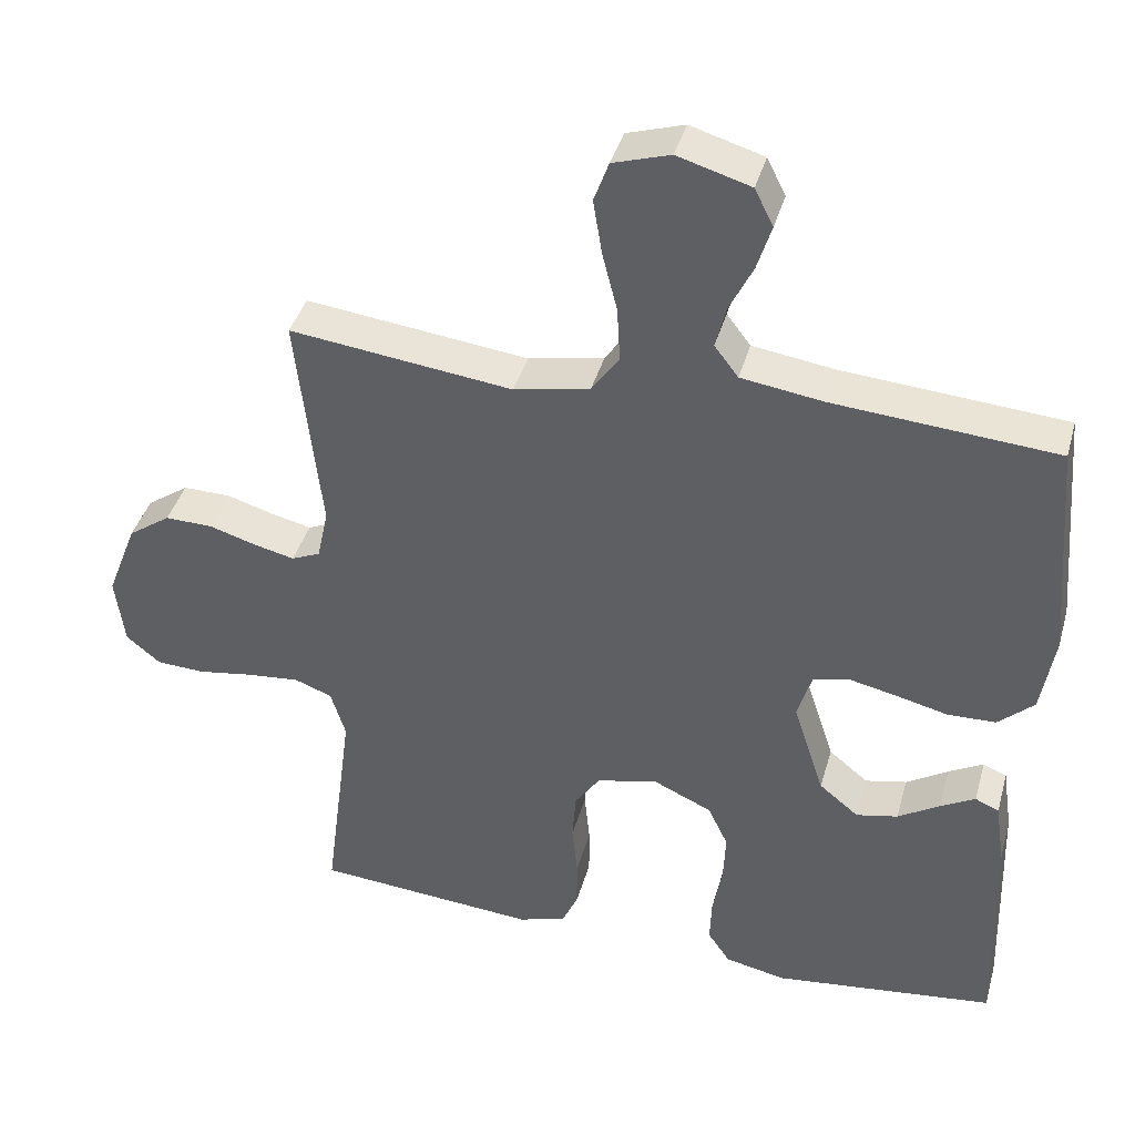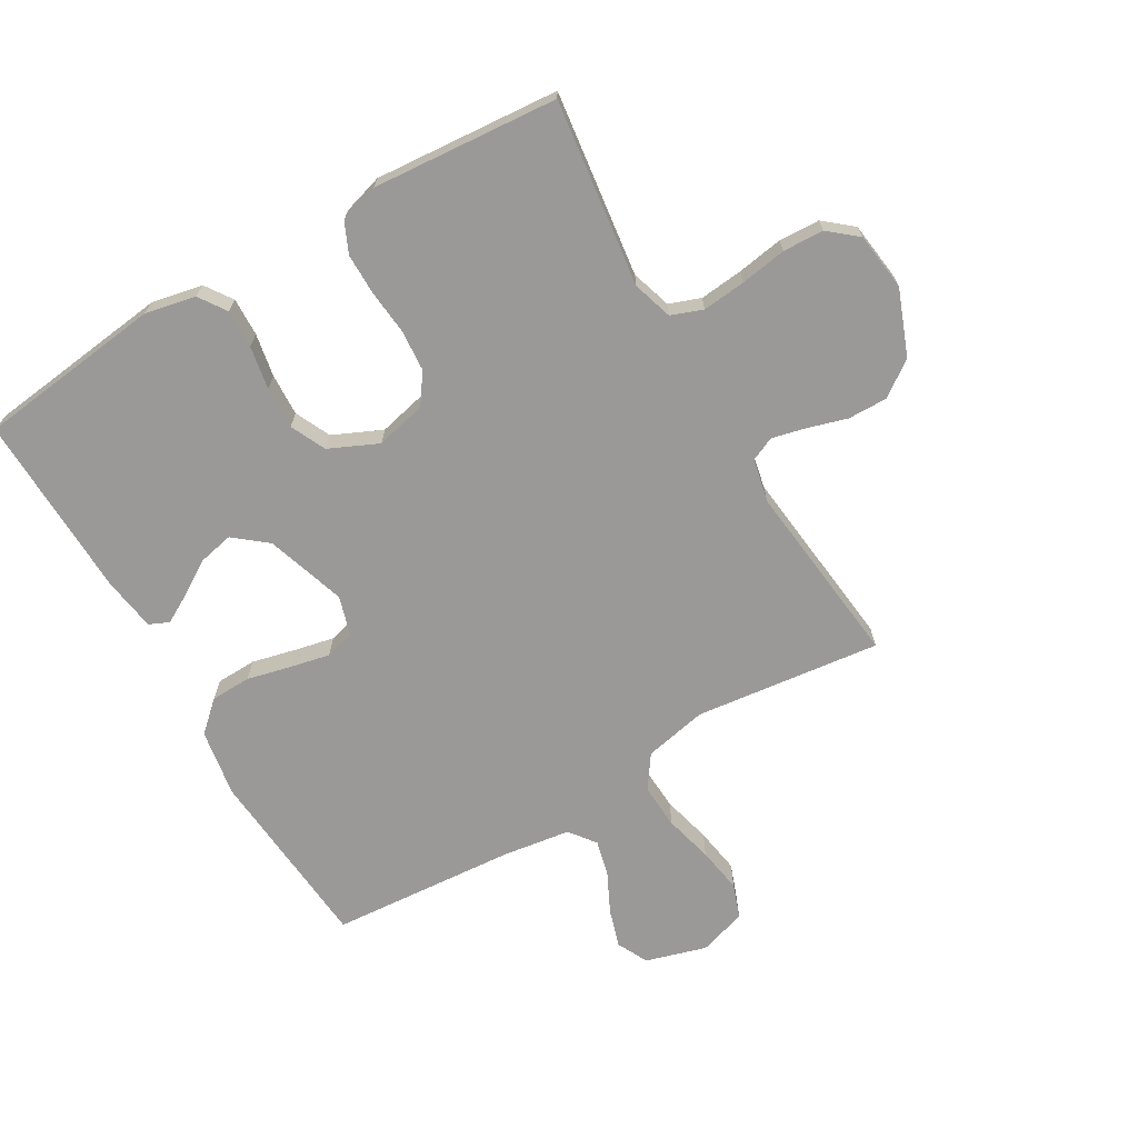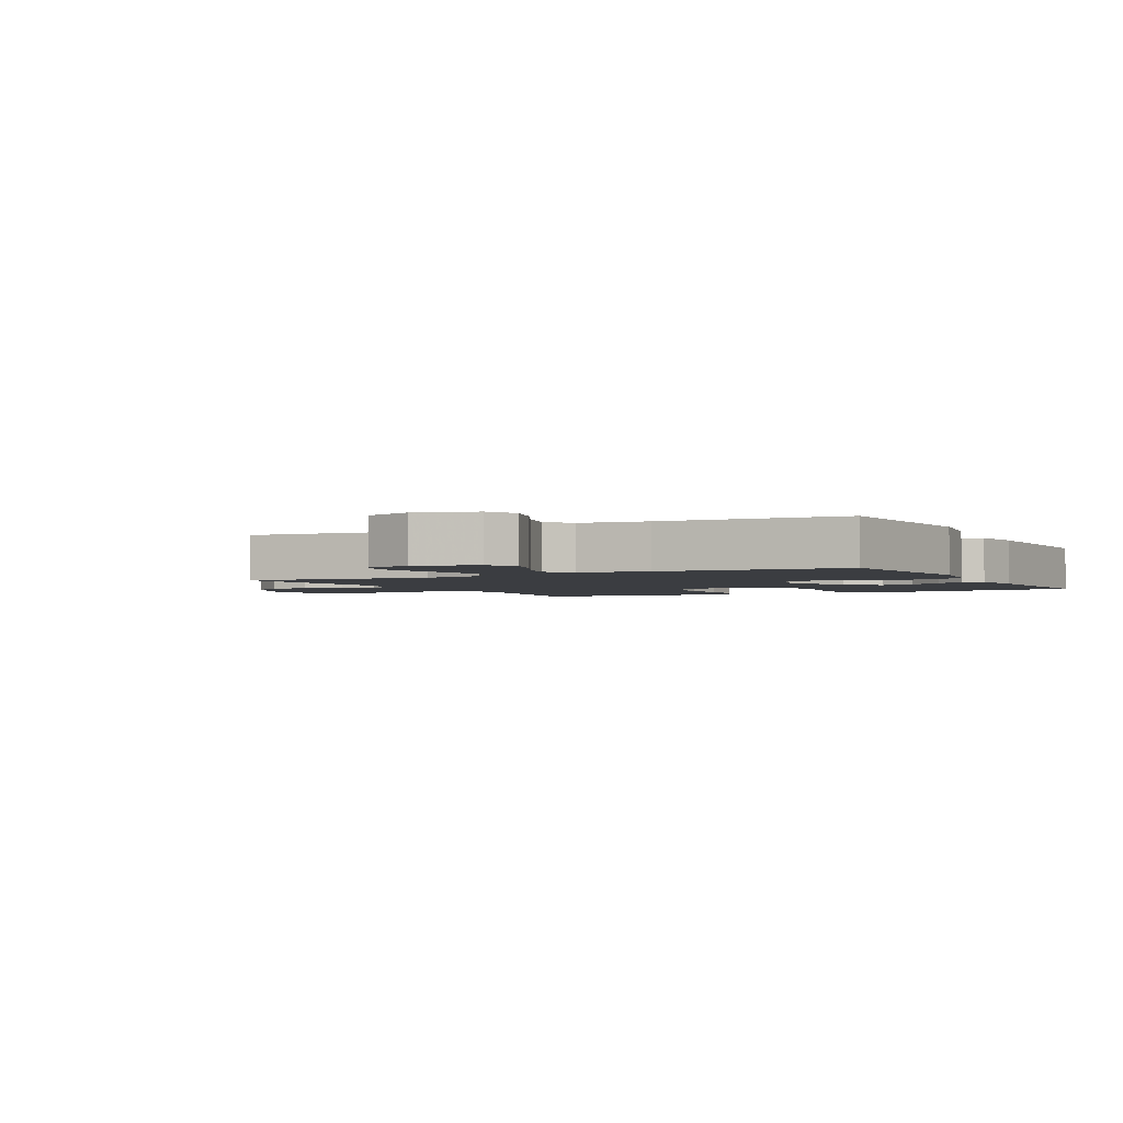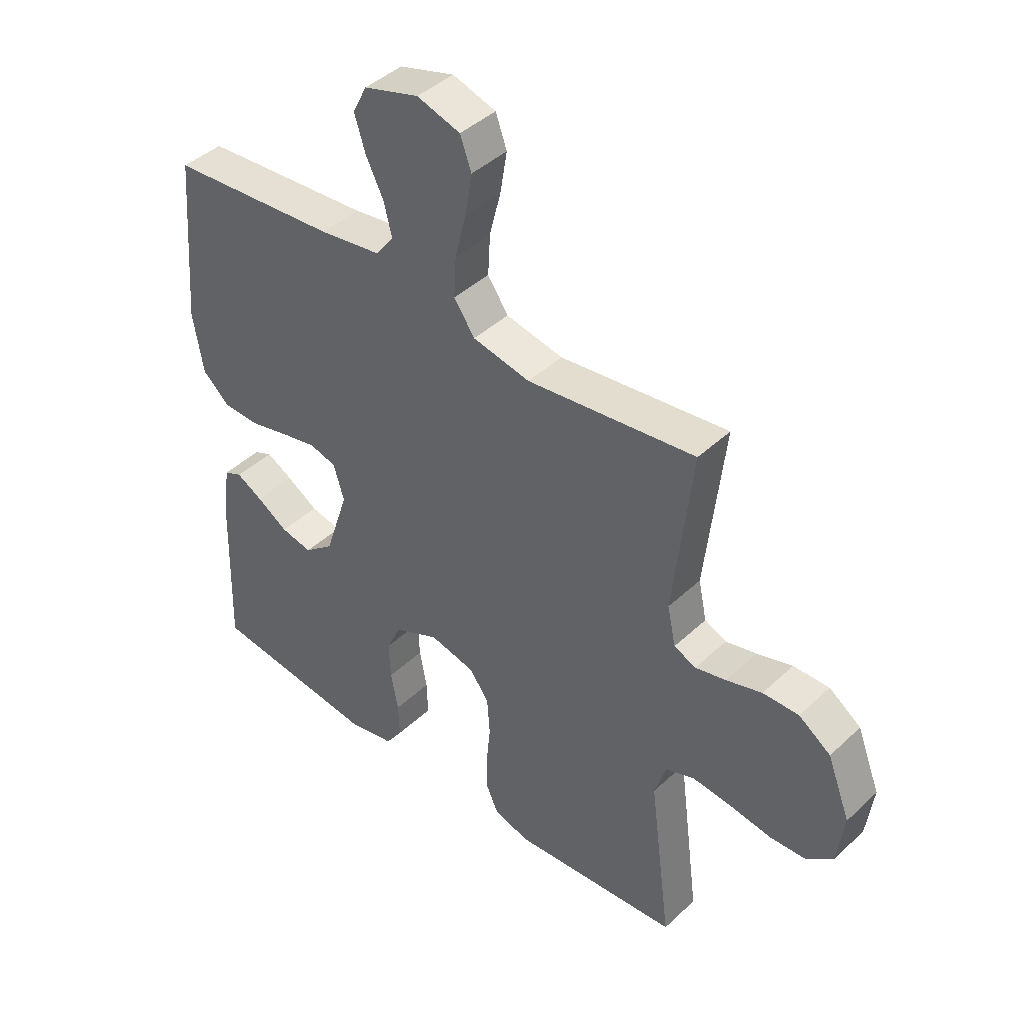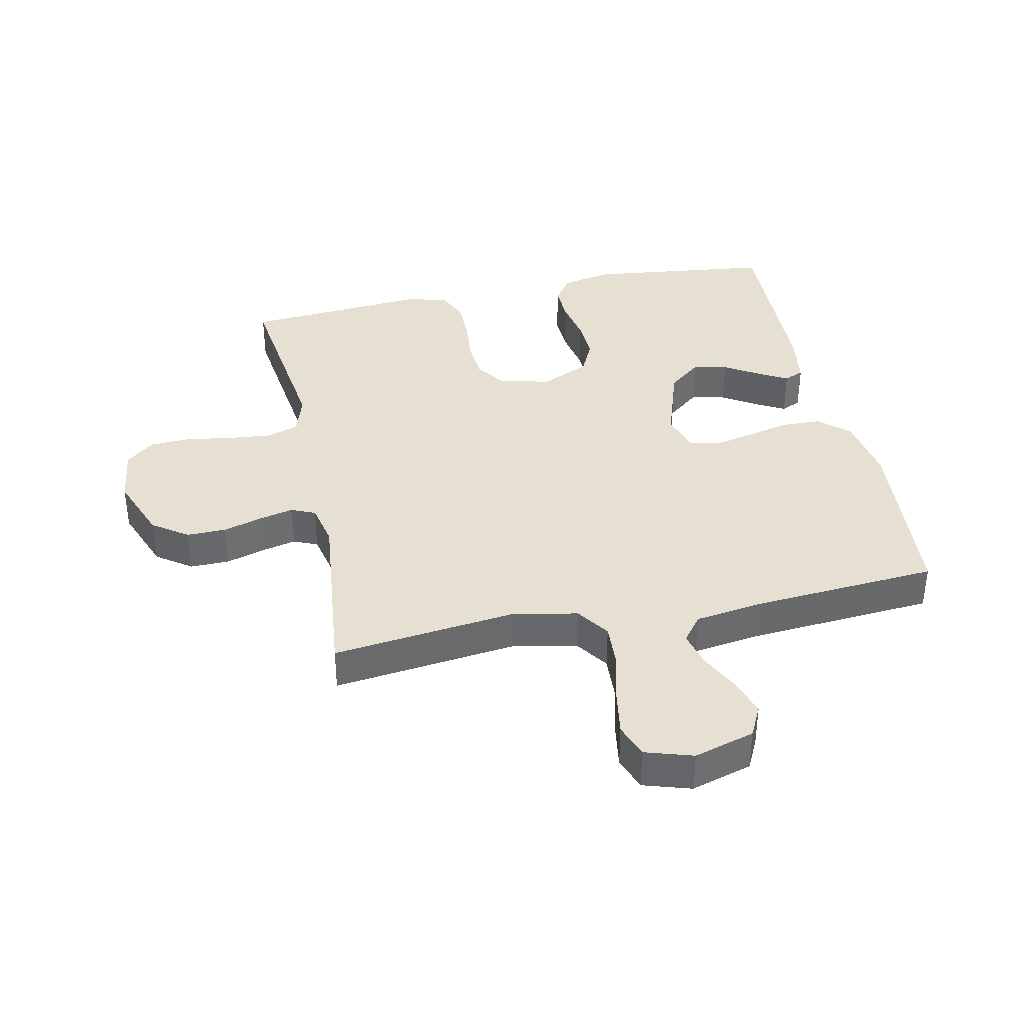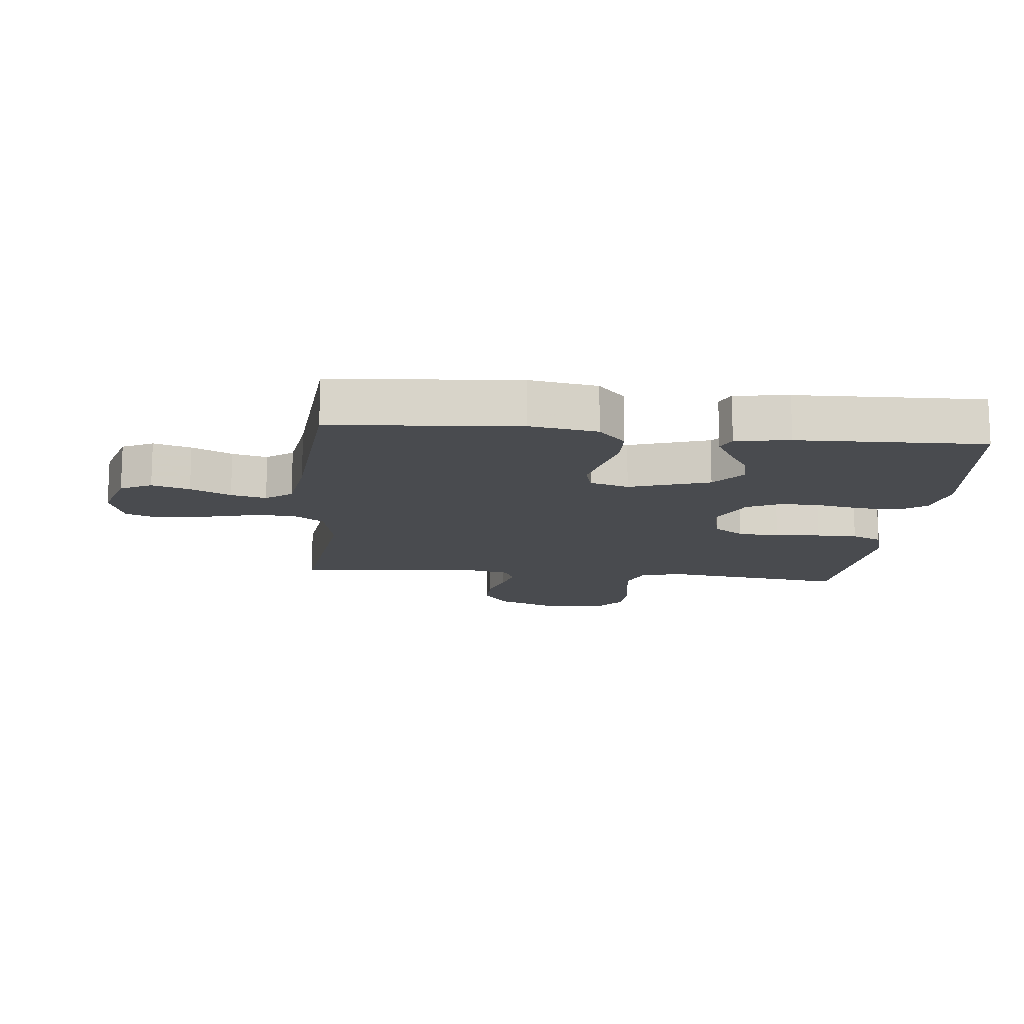
<metadata>
{"format":"obj","ext":"obj","renderer":"f3d","projection":"perspective","resolution":1024,"background":"white","views":[{"elev":40.1,"azim":15.3,"up":"+Z"},{"elev":-69.1,"azim":-149.7,"up":"+Y"},{"elev":-2.5,"azim":28.0,"up":"+Y"},{"elev":42.7,"azim":-137.9,"up":"+Z"},{"elev":37.7,"azim":-11.9,"up":"+Y"},{"elev":-13.8,"azim":84.1,"up":"+Y"}]}
</metadata>
<code>
v 0.5 0.07 -0.5
v 0.2 0.07 -0.536
v 0.118 0.07 -0.519
v 0.088 0.07 -0.475
v 0.09 0.07 -0.413
v 0.103 0.07 -0.343
v 0.106 0.07 -0.275
v 0.079 0.07 -0.218
v 0 0.07 -0.182
v -0.082 0.07 -0.201
v -0.116 0.07 -0.25
v -0.121 0.07 -0.317
v -0.114 0.07 -0.39
v -0.114 0.07 -0.456
v -0.136 0.07 -0.505
v -0.2 0.07 -0.524
v -0.5 0.07 -0.5
v -0.461 0.07 -0.2
v -0.481 0.07 -0.135
v -0.532 0.07 -0.116
v -0.602 0.07 -0.123
v -0.677 0.07 -0.135
v -0.743 0.07 -0.132
v -0.789 0.07 -0.094
v -0.801 0.07 0
v -0.76 0.07 0.106
v -0.703 0.07 0.146
v -0.639 0.07 0.145
v -0.576 0.07 0.126
v -0.521 0.07 0.113
v -0.482 0.07 0.13
v -0.467 0.07 0.2
v -0.5 0.07 0.5
v -0.2 0.07 0.464
v -0.098 0.07 0.485
v -0.061 0.07 0.538
v -0.065 0.07 0.611
v -0.085 0.07 0.69
v -0.097 0.07 0.764
v -0.077 0.07 0.819
v 0 0.07 0.843
v 0.098 0.07 0.814
v 0.123 0.07 0.764
v 0.104 0.07 0.703
v 0.072 0.07 0.638
v 0.058 0.07 0.581
v 0.09 0.07 0.539
v 0.2 0.07 0.523
v 0.5 0.07 0.5
v 0.525 0.07 0.2
v 0.507 0.07 0.091
v 0.459 0.07 0.047
v 0.394 0.07 0.045
v 0.324 0.07 0.062
v 0.259 0.07 0.076
v 0.211 0.07 0.063
v 0.192 0.07 0
v 0.234 0.07 -0.129
v 0.287 0.07 -0.172
v 0.343 0.07 -0.16
v 0.399 0.07 -0.125
v 0.446 0.07 -0.099
v 0.478 0.07 -0.113
v 0.491 0.07 -0.2
v 0.5 0 -0.5
v 0.2 0 -0.536
v 0.118 0 -0.519
v 0.088 0 -0.475
v 0.09 0 -0.413
v 0.103 0 -0.343
v 0.106 0 -0.275
v 0.079 0 -0.218
v 0 0 -0.182
v -0.082 0 -0.201
v -0.116 0 -0.25
v -0.121 0 -0.317
v -0.114 0 -0.39
v -0.114 0 -0.456
v -0.136 0 -0.505
v -0.2 0 -0.524
v -0.5 0 -0.5
v -0.461 0 -0.2
v -0.481 0 -0.135
v -0.532 0 -0.116
v -0.602 0 -0.123
v -0.677 0 -0.135
v -0.743 0 -0.132
v -0.789 0 -0.094
v -0.801 0 0
v -0.76 0 0.106
v -0.703 0 0.146
v -0.639 0 0.145
v -0.576 0 0.126
v -0.521 0 0.113
v -0.482 0 0.13
v -0.467 0 0.2
v -0.5 0 0.5
v -0.2 0 0.464
v -0.098 0 0.485
v -0.061 0 0.538
v -0.065 0 0.611
v -0.085 0 0.69
v -0.097 0 0.764
v -0.077 0 0.819
v 0 0 0.843
v 0.098 0 0.814
v 0.123 0 0.764
v 0.104 0 0.703
v 0.072 0 0.638
v 0.058 0 0.581
v 0.09 0 0.539
v 0.2 0 0.523
v 0.5 0 0.5
v 0.525 0 0.2
v 0.507 0 0.091
v 0.459 0 0.047
v 0.394 0 0.045
v 0.324 0 0.062
v 0.259 0 0.076
v 0.211 0 0.063
v 0.192 0 0
v 0.234 0 -0.129
v 0.287 0 -0.172
v 0.343 0 -0.16
v 0.399 0 -0.125
v 0.446 0 -0.099
v 0.478 0 -0.113
v 0.491 0 -0.2
f 60 61 62 63
f 60 63 64 1
f 51 52 53 54
f 51 54 55
f 48 49 50 51
f 47 48 51 55
f 46 47 55 56
f 42 43 44 45
f 42 45 46
f 41 42 46
f 40 41 46
f 37 38 39 40
f 37 40 46 56
f 32 33 34
f 31 32 34 35
f 26 27 28 29
f 26 29 30
f 25 26 30
f 24 25 30
f 21 22 23 24
f 20 21 24 30
f 19 20 30 31
f 15 16 17 18
f 12 13 14 15
f 11 12 15 18
f 10 11 18 19
f 3 4 5 6
f 3 6 7
f 2 3 7
f 59 60 1 2
f 58 59 2 7
f 57 58 7 8
f 36 37 56 57
f 35 36 57 8
f 31 35 8 9
f 9 10 19 31
f 127 126 125 124
f 65 128 127 124
f 118 117 116 115
f 119 118 115
f 115 114 113 112
f 119 115 112 111
f 120 119 111 110
f 109 108 107 106
f 110 109 106
f 110 106 105
f 110 105 104
f 104 103 102 101
f 120 110 104 101
f 98 97 96
f 99 98 96 95
f 93 92 91 90
f 94 93 90
f 94 90 89
f 94 89 88
f 88 87 86 85
f 94 88 85 84
f 95 94 84 83
f 82 81 80 79
f 79 78 77 76
f 82 79 76 75
f 83 82 75 74
f 70 69 68 67
f 71 70 67
f 71 67 66
f 66 65 124 123
f 71 66 123 122
f 72 71 122 121
f 121 120 101 100
f 72 121 100 99
f 73 72 99 95
f 95 83 74 73
f 1 65 66 2
f 2 66 67 3
f 3 67 68 4
f 4 68 69 5
f 5 69 70 6
f 6 70 71 7
f 7 71 72 8
f 8 72 73 9
f 9 73 74 10
f 10 74 75 11
f 11 75 76 12
f 12 76 77 13
f 13 77 78 14
f 14 78 79 15
f 15 79 80 16
f 16 80 81 17
f 17 81 82 18
f 18 82 83 19
f 19 83 84 20
f 20 84 85 21
f 21 85 86 22
f 22 86 87 23
f 23 87 88 24
f 24 88 89 25
f 25 89 90 26
f 26 90 91 27
f 27 91 92 28
f 28 92 93 29
f 29 93 94 30
f 30 94 95 31
f 31 95 96 32
f 32 96 97 33
f 33 97 98 34
f 34 98 99 35
f 35 99 100 36
f 36 100 101 37
f 37 101 102 38
f 38 102 103 39
f 39 103 104 40
f 40 104 105 41
f 41 105 106 42
f 42 106 107 43
f 43 107 108 44
f 44 108 109 45
f 45 109 110 46
f 46 110 111 47
f 47 111 112 48
f 48 112 113 49
f 49 113 114 50
f 50 114 115 51
f 51 115 116 52
f 52 116 117 53
f 53 117 118 54
f 54 118 119 55
f 55 119 120 56
f 56 120 121 57
f 57 121 122 58
f 58 122 123 59
f 59 123 124 60
f 60 124 125 61
f 61 125 126 62
f 62 126 127 63
f 63 127 128 64
f 64 128 65 1

</code>
